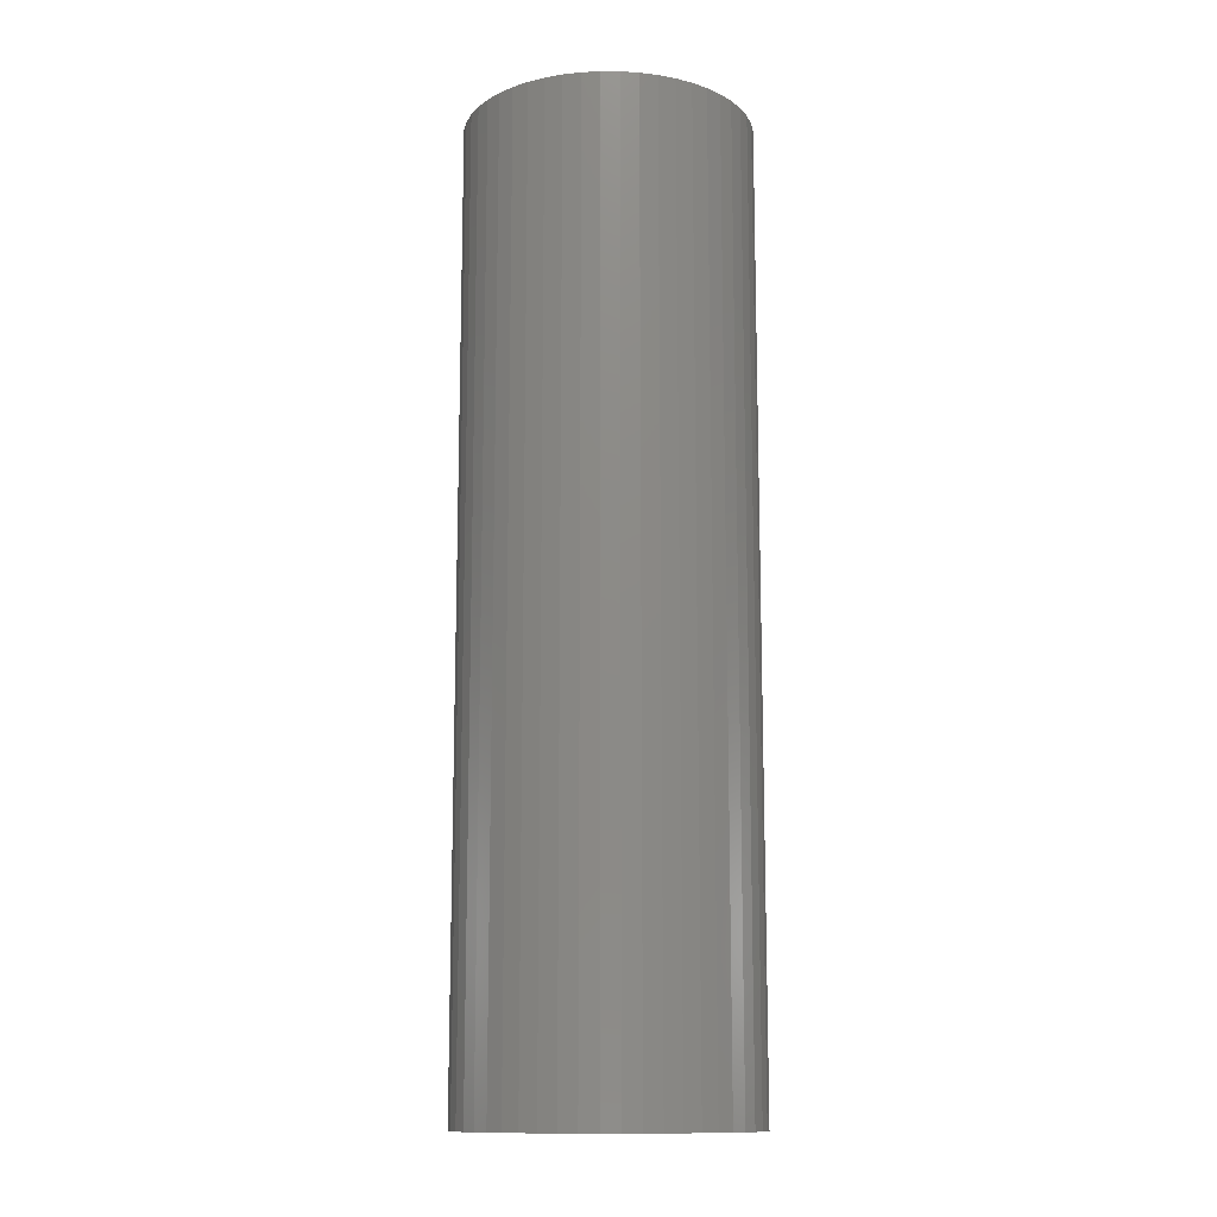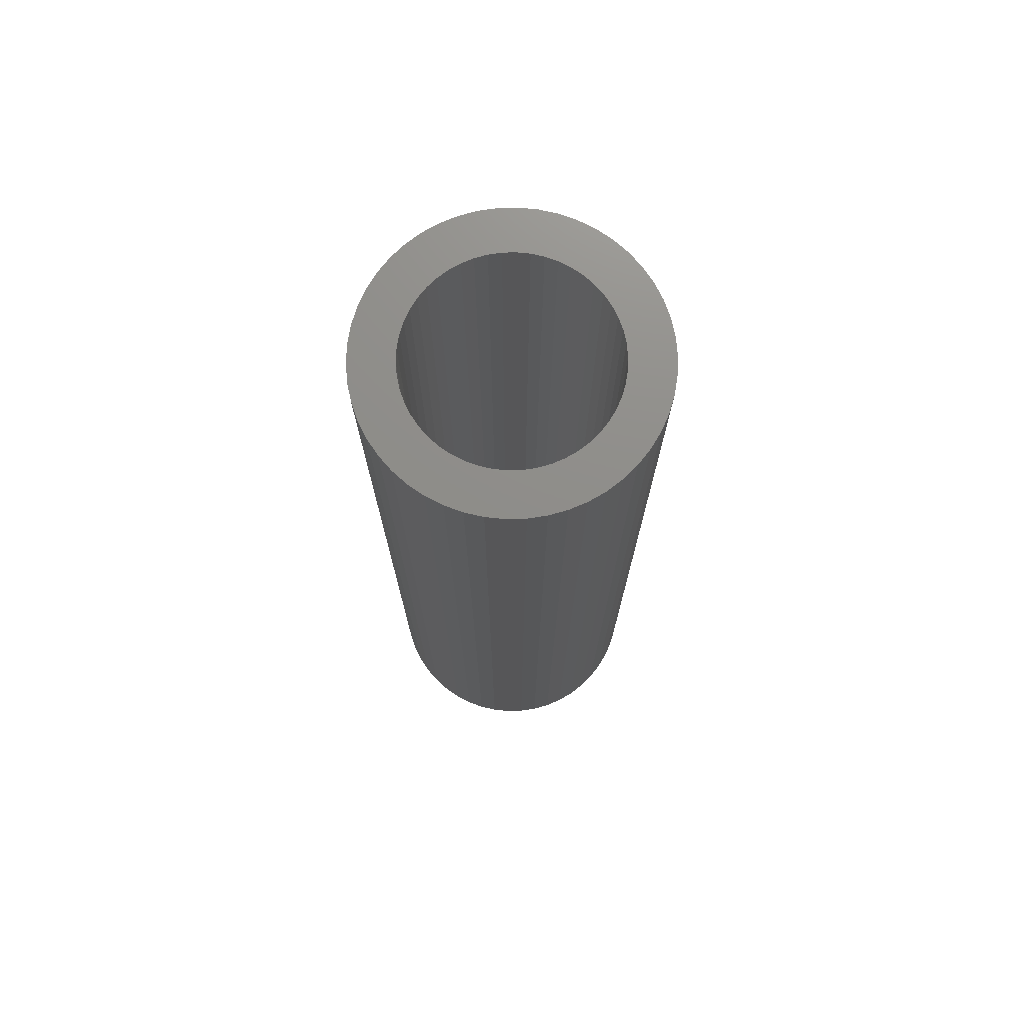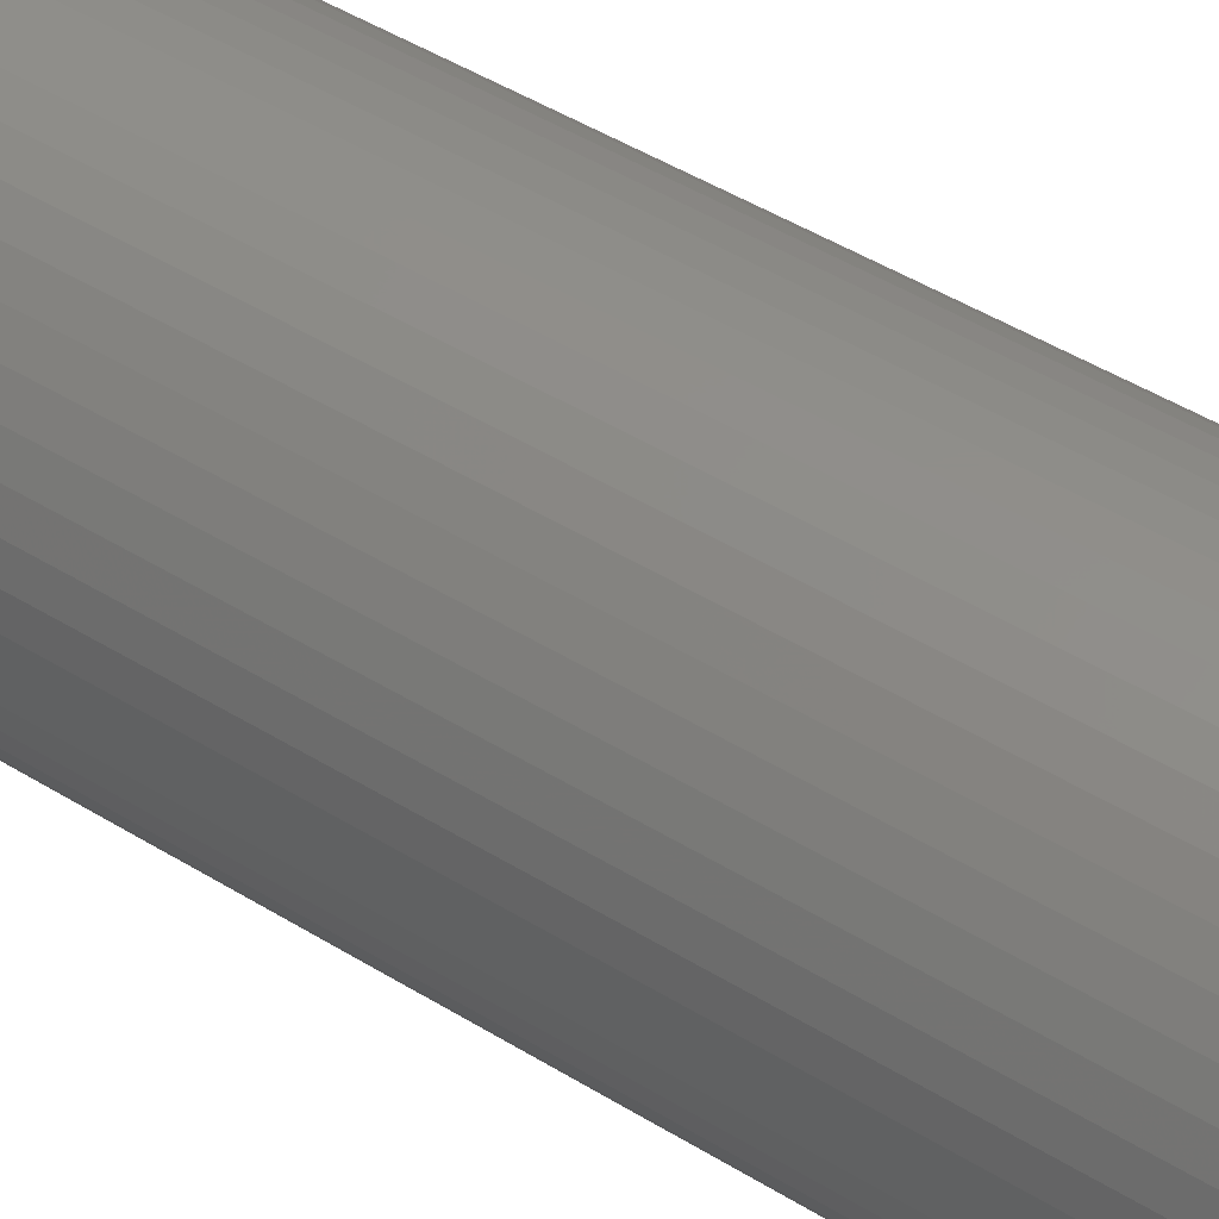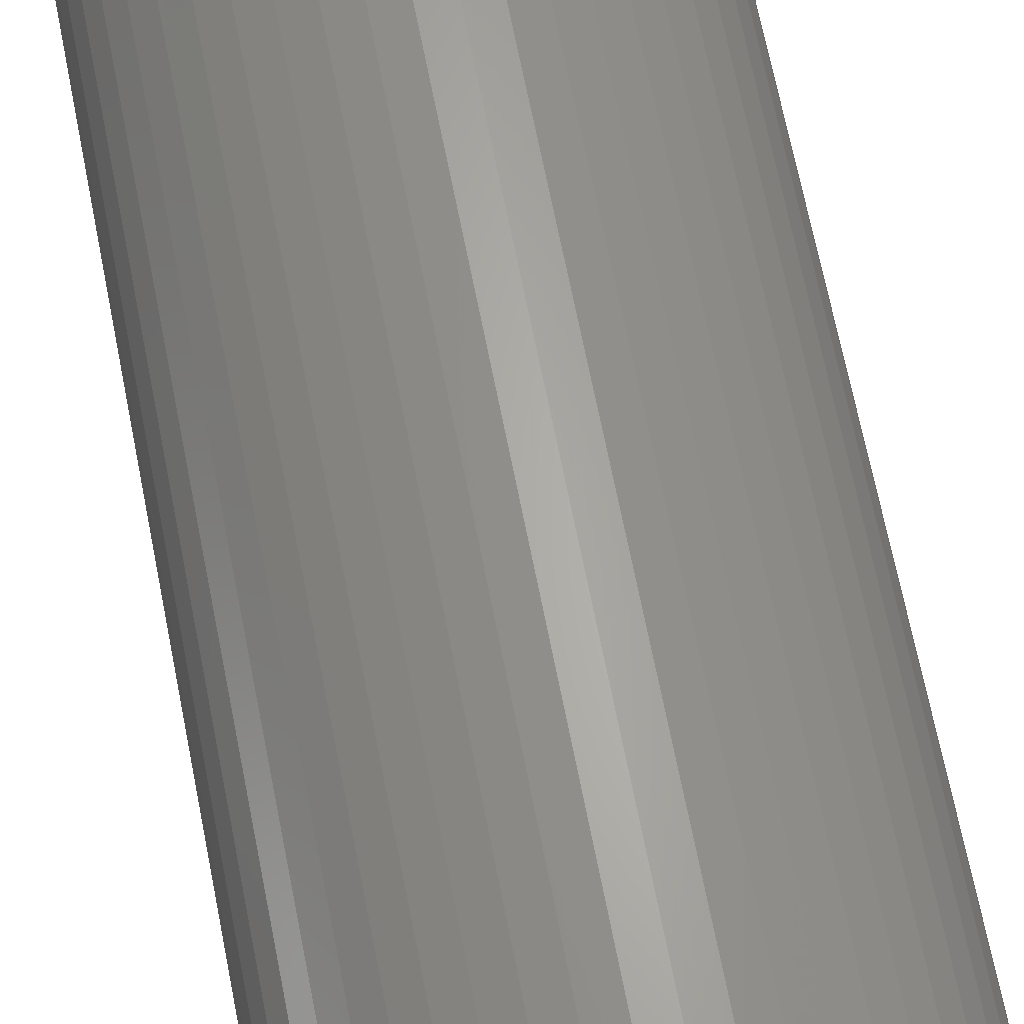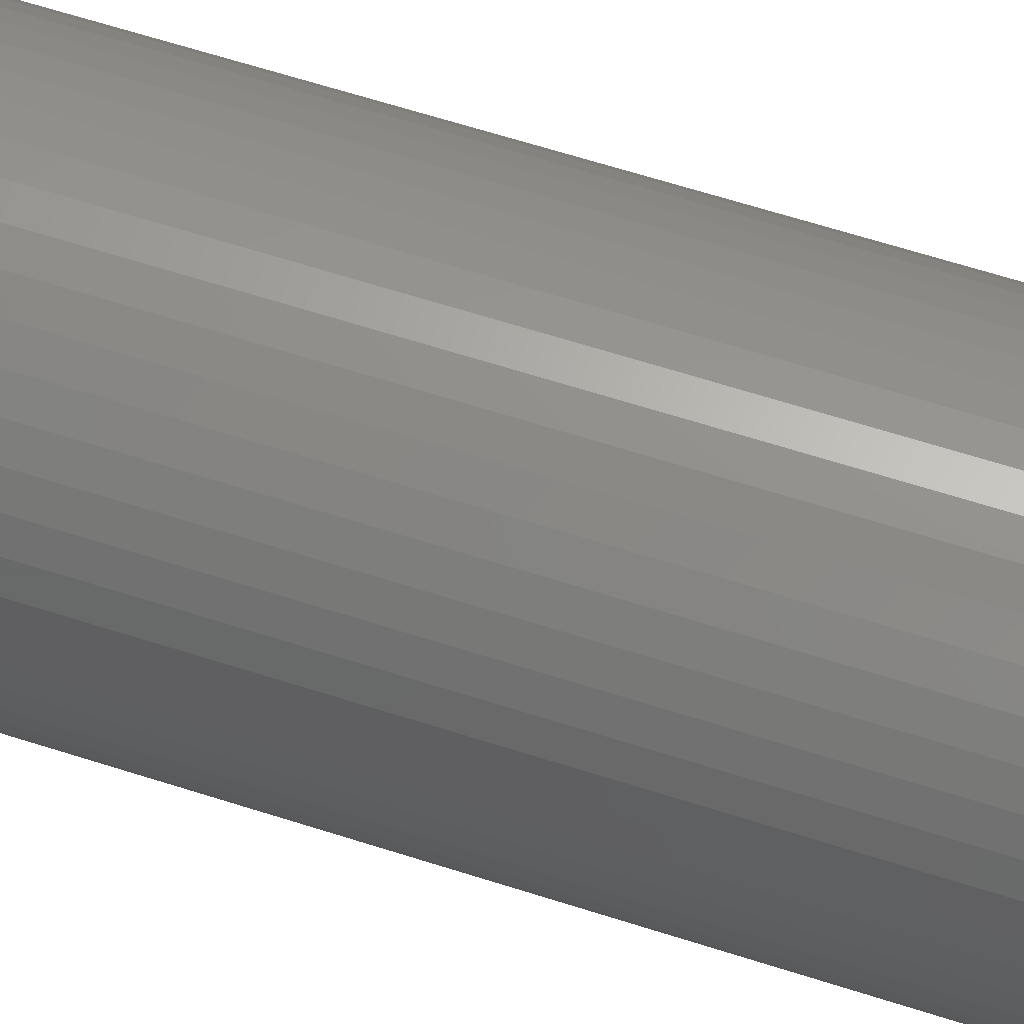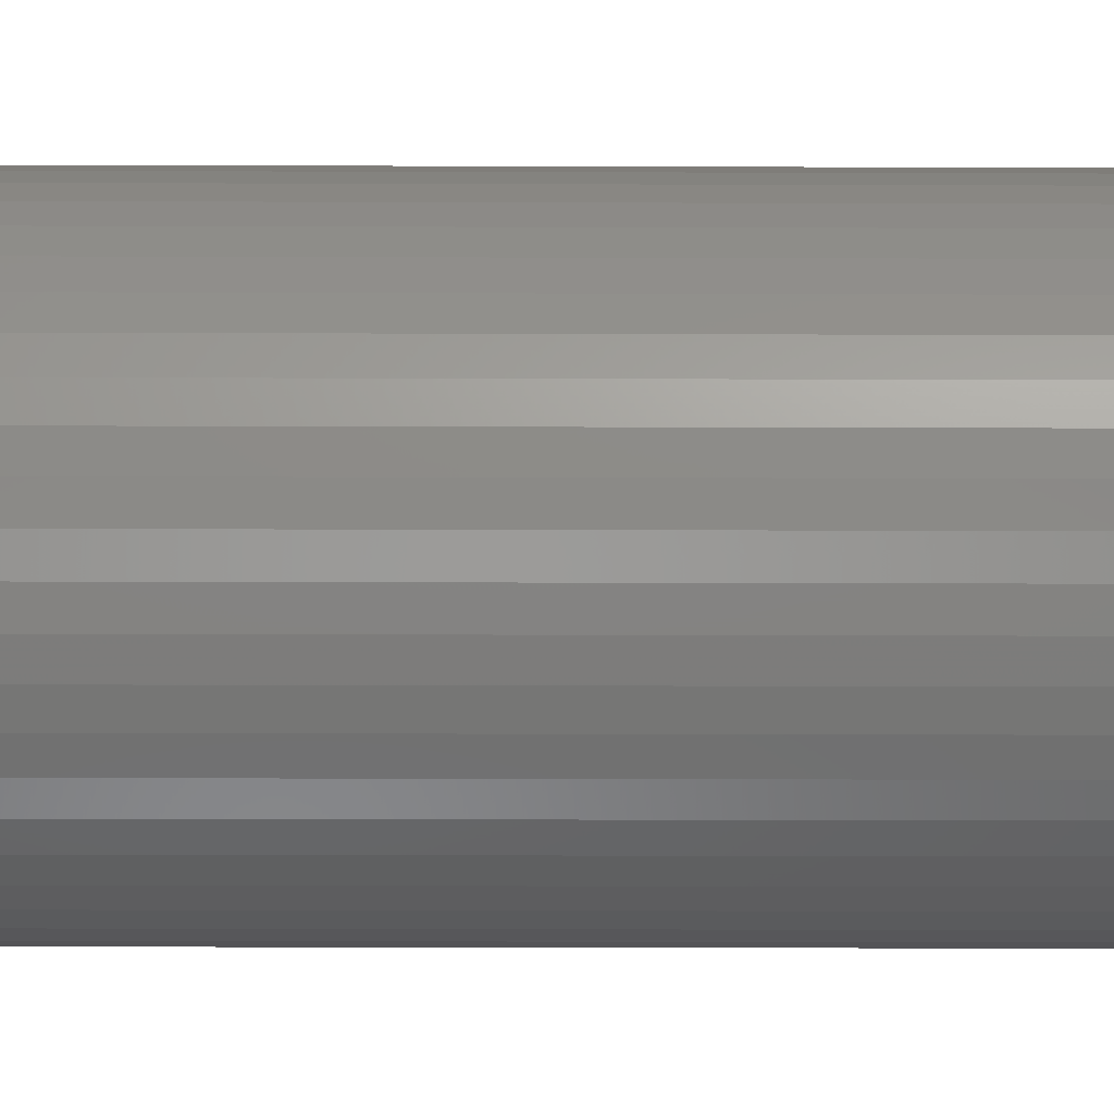
<metadata>
{"format":"stl","ext":"stl","renderer":"f3d","projection":"perspective","resolution":1024,"background":"white","views":[{"elev":-12.9,"azim":157.7,"up":"+Z"},{"elev":74.0,"azim":-109.4,"up":"+Z"},{"elev":44.9,"azim":126.0,"up":"+Y"},{"elev":64.8,"azim":169.1,"up":"+Y"},{"elev":64.4,"azim":-72.1,"up":"+Y"},{"elev":-18.1,"azim":89.6,"up":"+Y"}]}
</metadata>
<code>
# stl→obj: 200 verts, 400 faces
v 7.5 0 25
v 7.441 0.94 -25
v 7.441 0.94 25
v 7.5 0 -25
v -7.5 0 -25
v -7.441 0.94 25
v -7.441 0.94 -25
v -7.5 0 25
v 0.4709 7.485 -25
v -0.4709 7.485 25
v 0.4709 7.485 25
v -0.4709 7.485 -25
v -0.4709 -7.485 -25
v 0.4709 -7.485 25
v -0.4709 -7.485 25
v 0.4709 -7.485 -25
v 5.467 5.134 -25
v 4.781 5.779 25
v 5.467 5.134 25
v 4.781 5.779 -25
v -4.781 5.779 -25
v -5.467 5.134 25
v -4.781 5.779 25
v -5.467 5.134 -25
v -2.318 7.133 -25
v -3.193 6.786 25
v -2.318 7.133 25
v -3.193 6.786 -25
v 6.068 -4.408 25
v 6.572 -3.613 -25
v 6.572 -3.613 25
v 6.068 -4.408 -25
v 6.973 2.761 25
v 6.572 3.613 -25
v 6.572 3.613 25
v 6.973 2.761 -25
v 3.193 6.786 -25
v 2.318 7.133 25
v 3.193 6.786 25
v 2.318 7.133 -25
v 1.405 7.367 25
v 1.405 7.367 -25
v 4.019 6.332 -25
v 4.019 6.332 25
v -6.973 2.761 -25
v -6.572 3.613 25
v -6.572 3.613 -25
v -6.973 2.761 25
v 5.25 0 25
v 5.209 0.658 25
v 7.264 1.865 25
v 7.441 -0.94 25
v 5.085 1.306 25
v 5.209 -0.658 25
v 4.881 1.933 25
v 7.264 -1.865 25
v 4.601 2.529 25
v 6.068 4.408 25
v 5.085 -1.306 25
v 4.247 3.086 25
v 6.973 -2.761 25
v 4.881 -1.933 25
v 3.827 3.594 25
v 3.346 4.045 25
v 2.813 4.433 25
v 2.235 4.75 25
v 1.622 4.993 25
v 0.9838 5.157 25
v 0.3296 5.24 25
v -0.3296 5.24 25
v -0.9838 5.157 25
v -1.405 7.367 25
v -1.622 4.993 25
v -2.235 4.75 25
v -2.813 4.433 25
v -4.019 6.332 25
v -3.346 4.045 25
v -3.827 3.594 25
v -4.247 3.086 25
v -6.068 4.408 25
v -4.601 2.529 25
v -4.881 1.933 25
v 4.601 -2.529 25
v 4.247 -3.086 25
v 5.467 -5.134 25
v 3.827 -3.594 25
v 4.781 -5.779 25
v 3.346 -4.045 25
v 4.019 -6.332 25
v 2.813 -4.433 25
v 3.193 -6.786 25
v 2.235 -4.75 25
v 2.318 -7.133 25
v 1.622 -4.993 25
v 1.405 -7.367 25
v 0.9838 -5.157 25
v 0.3296 -5.24 25
v -0.3296 -5.24 25
v -0.9838 -5.157 25
v -1.405 -7.367 25
v -1.622 -4.993 25
v -2.318 -7.133 25
v -2.235 -4.75 25
v -3.193 -6.786 25
v -2.813 -4.433 25
v -4.019 -6.332 25
v -3.346 -4.045 25
v -4.781 -5.779 25
v -3.827 -3.594 25
v -5.467 -5.134 25
v -4.247 -3.086 25
v -6.068 -4.408 25
v -4.601 -2.529 25
v -6.572 -3.613 25
v -4.881 -1.933 25
v -6.973 -2.761 25
v -5.085 -1.306 25
v -7.264 -1.865 25
v -5.209 -0.658 25
v -7.441 -0.94 25
v -5.25 0 25
v -5.085 1.306 25
v -7.264 1.865 25
v -5.209 0.658 25
v -1.405 7.367 -25
v 1.405 -7.367 -25
v 2.318 -7.133 -25
v 3.193 -6.786 -25
v 7.264 1.865 -25
v 6.068 4.408 -25
v -6.068 4.408 -25
v -7.264 1.865 -25
v -4.019 6.332 -25
v 7.441 -0.94 -25
v 4.019 -6.332 -25
v 5.467 -5.134 -25
v 7.264 -1.865 -25
v -6.973 -2.761 -25
v -7.264 -1.865 -25
v 4.781 -5.779 -25
v 6.973 -2.761 -25
v -5.467 -5.134 -25
v -4.781 -5.779 -25
v -6.068 -4.408 -25
v -6.572 -3.613 -25
v 5.25 0 -25
v 5.209 -0.658 -25
v 5.085 -1.306 -25
v 5.209 0.658 -25
v 4.881 -1.933 -25
v 4.601 -2.529 -25
v 5.085 1.306 -25
v 4.247 -3.086 -25
v 4.881 1.933 -25
v 3.827 -3.594 -25
v 3.346 -4.045 -25
v 2.813 -4.433 -25
v 2.235 -4.75 -25
v 1.622 -4.993 -25
v 0.9838 -5.157 -25
v 0.3296 -5.24 -25
v -0.3296 -5.24 -25
v -0.9838 -5.157 -25
v -1.405 -7.367 -25
v -1.622 -4.993 -25
v -2.318 -7.133 -25
v -2.235 -4.75 -25
v -3.193 -6.786 -25
v -2.813 -4.433 -25
v -4.019 -6.332 -25
v -3.346 -4.045 -25
v -3.827 -3.594 -25
v -4.247 -3.086 -25
v -4.601 -2.529 -25
v -4.881 -1.933 -25
v 4.601 2.529 -25
v 4.247 3.086 -25
v 3.827 3.594 -25
v 3.346 4.045 -25
v 2.813 4.433 -25
v 2.235 4.75 -25
v 1.622 4.993 -25
v 0.9838 5.157 -25
v 0.3296 5.24 -25
v -0.3296 5.24 -25
v -0.9838 5.157 -25
v -1.622 4.993 -25
v -2.235 4.75 -25
v -2.813 4.433 -25
v -3.346 4.045 -25
v -3.827 3.594 -25
v -4.247 3.086 -25
v -4.601 2.529 -25
v -4.881 1.933 -25
v -5.085 1.306 -25
v -5.209 0.658 -25
v -5.25 0 -25
v -5.085 -1.306 -25
v -5.209 -0.658 -25
v -7.441 -0.94 -25
f 1 2 3
f 2 1 4
f 5 6 7
f 6 5 8
f 9 10 11
f 10 9 12
f 13 14 15
f 14 13 16
f 17 18 19
f 18 17 20
f 21 22 23
f 22 21 24
f 25 26 27
f 26 25 28
f 29 30 31
f 30 29 32
f 33 34 35
f 34 33 36
f 37 38 39
f 38 37 40
f 40 41 38
f 41 40 42
f 43 39 44
f 39 43 37
f 45 46 47
f 46 45 48
f 49 1 3
f 50 3 51
f 1 49 52
f 53 51 33
f 54 52 49
f 55 33 35
f 52 54 56
f 57 35 58
f 59 56 54
f 60 58 19
f 56 59 61
f 62 61 59
f 3 50 49
f 51 53 50
f 33 55 53
f 63 19 18
f 35 57 55
f 58 60 57
f 64 18 44
f 19 63 60
f 18 64 63
f 65 44 39
f 44 65 64
f 66 39 38
f 39 66 65
f 38 67 66
f 41 67 38
f 41 68 67
f 11 68 41
f 11 69 68
f 11 70 69
f 10 70 11
f 10 71 70
f 72 71 10
f 72 73 71
f 27 73 72
f 73 27 74
f 26 74 27
f 74 26 75
f 76 75 26
f 75 76 77
f 23 77 76
f 77 23 78
f 22 78 23
f 78 22 79
f 80 79 22
f 79 80 81
f 46 81 80
f 48 82 46
f 81 46 82
f 61 62 31
f 83 31 62
f 31 83 29
f 84 29 83
f 29 84 85
f 86 85 84
f 85 86 87
f 88 87 86
f 87 88 89
f 90 89 88
f 89 90 91
f 92 91 90
f 91 92 93
f 94 93 92
f 94 95 93
f 96 95 94
f 96 14 95
f 97 14 96
f 98 14 97
f 98 15 14
f 99 15 98
f 99 100 15
f 101 100 99
f 102 101 103
f 101 102 100
f 104 103 105
f 103 104 102
f 106 105 107
f 108 107 109
f 105 106 104
f 110 109 111
f 112 111 113
f 107 108 106
f 114 113 115
f 116 115 117
f 118 117 119
f 109 110 108
f 120 119 121
f 82 48 122
f 123 122 48
f 111 112 110
f 122 123 124
f 113 114 112
f 6 124 123
f 115 116 114
f 124 6 121
f 117 118 116
f 8 121 6
f 119 120 118
f 121 8 120
f 12 72 10
f 72 12 125
f 16 95 14
f 95 16 126
f 127 91 93
f 91 127 128
f 51 36 33
f 36 51 129
f 3 129 51
f 129 3 2
f 58 17 19
f 17 58 130
f 35 130 58
f 130 35 34
f 42 11 41
f 11 42 9
f 20 44 18
f 44 20 43
f 47 80 131
f 80 47 46
f 131 22 24
f 22 131 80
f 132 48 45
f 48 132 123
f 7 123 132
f 123 7 6
f 28 76 26
f 76 28 133
f 133 23 76
f 23 133 21
f 125 27 72
f 27 125 25
f 52 4 1
f 4 52 134
f 128 89 91
f 89 128 135
f 85 32 29
f 32 85 136
f 56 134 52
f 134 56 137
f 138 118 139
f 118 138 116
f 140 85 87
f 85 140 136
f 31 141 61
f 141 31 30
f 142 108 110
f 108 142 143
f 144 114 145
f 114 144 112
f 146 4 134
f 147 134 137
f 4 146 2
f 148 137 141
f 149 2 146
f 150 141 30
f 2 149 129
f 151 30 32
f 152 129 149
f 153 32 136
f 129 152 36
f 154 36 152
f 134 147 146
f 137 148 147
f 141 150 148
f 155 136 140
f 30 151 150
f 32 153 151
f 156 140 135
f 136 155 153
f 140 156 155
f 157 135 128
f 135 157 156
f 158 128 127
f 128 158 157
f 127 159 158
f 126 159 127
f 126 160 159
f 16 160 126
f 16 161 160
f 16 162 161
f 13 162 16
f 13 163 162
f 164 163 13
f 164 165 163
f 166 165 164
f 165 166 167
f 168 167 166
f 167 168 169
f 170 169 168
f 169 170 171
f 143 171 170
f 171 143 172
f 142 172 143
f 172 142 173
f 144 173 142
f 173 144 174
f 145 174 144
f 138 175 145
f 174 145 175
f 36 154 34
f 176 34 154
f 34 176 130
f 177 130 176
f 130 177 17
f 178 17 177
f 17 178 20
f 179 20 178
f 20 179 43
f 180 43 179
f 43 180 37
f 181 37 180
f 37 181 40
f 182 40 181
f 182 42 40
f 183 42 182
f 183 9 42
f 184 9 183
f 185 9 184
f 185 12 9
f 186 12 185
f 186 125 12
f 187 125 186
f 25 187 188
f 187 25 125
f 28 188 189
f 188 28 25
f 133 189 190
f 21 190 191
f 189 133 28
f 24 191 192
f 131 192 193
f 190 21 133
f 47 193 194
f 45 194 195
f 132 195 196
f 191 24 21
f 7 196 197
f 175 138 198
f 139 198 138
f 192 131 24
f 198 139 199
f 193 47 131
f 200 199 139
f 194 45 47
f 199 200 197
f 195 132 45
f 5 197 200
f 196 7 132
f 197 5 7
f 126 93 95
f 93 126 127
f 135 87 89
f 87 135 140
f 61 137 56
f 137 61 141
f 168 102 104
f 102 168 166
f 166 100 102
f 100 166 164
f 142 112 144
f 112 142 110
f 145 116 138
f 116 145 114
f 139 120 200
f 120 139 118
f 200 8 5
f 8 200 120
f 164 15 100
f 15 164 13
f 170 104 106
f 104 170 168
f 143 106 108
f 106 143 170
f 146 50 149
f 50 146 49
f 121 196 124
f 196 121 197
f 185 69 70
f 69 185 184
f 161 98 97
f 98 161 162
f 155 88 86
f 88 155 156
f 179 63 64
f 63 179 178
f 191 77 78
f 77 191 190
f 188 73 74
f 73 188 187
f 154 57 176
f 57 154 55
f 149 53 152
f 53 149 50
f 182 66 67
f 66 182 181
f 181 65 66
f 65 181 180
f 82 193 81
f 193 82 194
f 189 74 75
f 74 189 188
f 187 71 73
f 71 187 186
f 160 97 96
f 97 160 161
f 158 94 92
f 94 158 159
f 152 55 154
f 55 152 53
f 177 63 178
f 63 177 60
f 176 60 177
f 60 176 57
f 183 67 68
f 67 183 182
f 184 68 69
f 68 184 183
f 180 64 65
f 64 180 179
f 81 192 79
f 192 81 193
f 79 191 78
f 191 79 192
f 122 194 82
f 194 122 195
f 124 195 122
f 195 124 196
f 190 75 77
f 75 190 189
f 186 70 71
f 70 186 185
f 147 49 146
f 49 147 54
f 148 54 147
f 54 148 59
f 171 109 107
f 109 171 172
f 113 175 115
f 175 113 174
f 111 174 113
f 174 111 173
f 157 92 90
f 92 157 158
f 151 62 150
f 62 151 83
f 165 103 101
f 103 165 167
f 109 173 111
f 173 109 172
f 117 199 119
f 199 117 198
f 119 197 121
f 197 119 199
f 115 198 117
f 198 115 175
f 156 90 88
f 90 156 157
f 159 96 94
f 96 159 160
f 153 83 151
f 83 153 84
f 155 84 153
f 84 155 86
f 150 59 148
f 59 150 62
f 162 99 98
f 99 162 163
f 167 105 103
f 105 167 169
f 169 107 105
f 107 169 171
f 163 101 99
f 101 163 165

</code>
